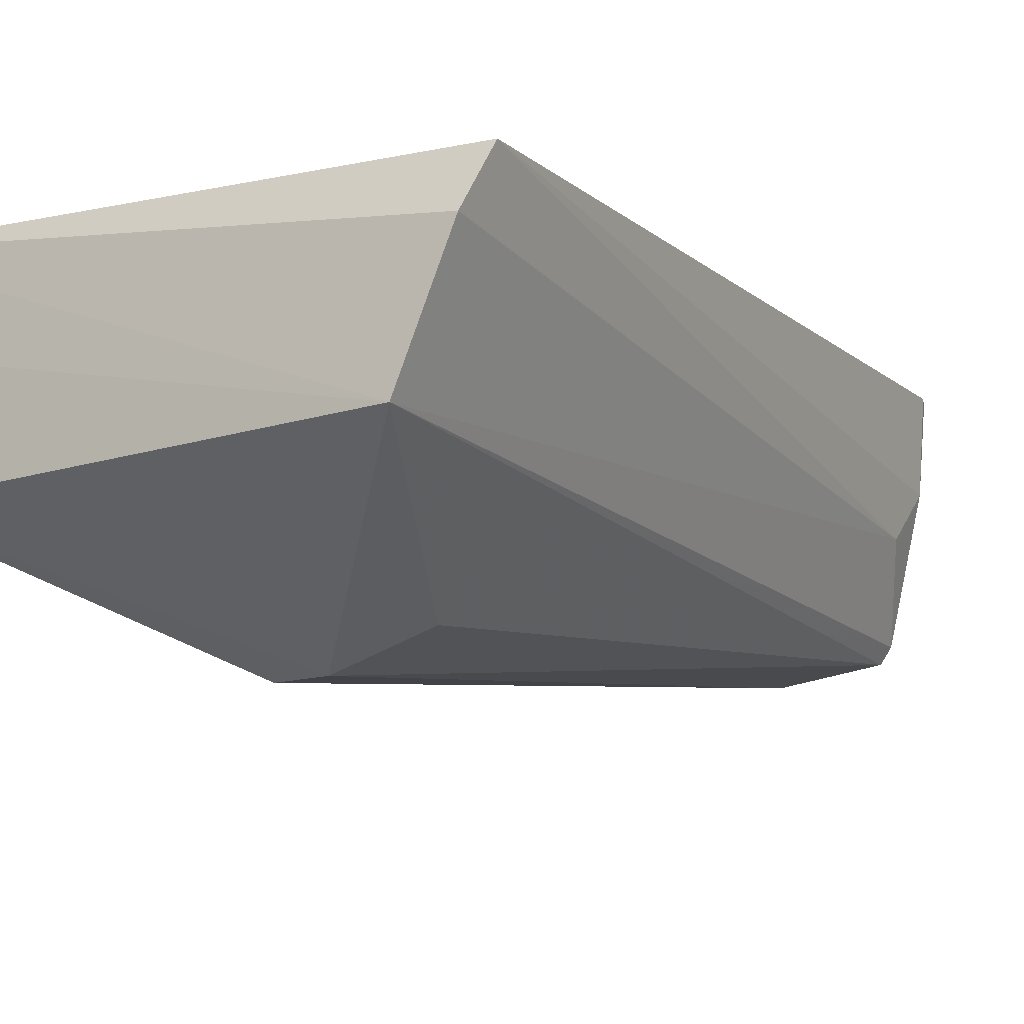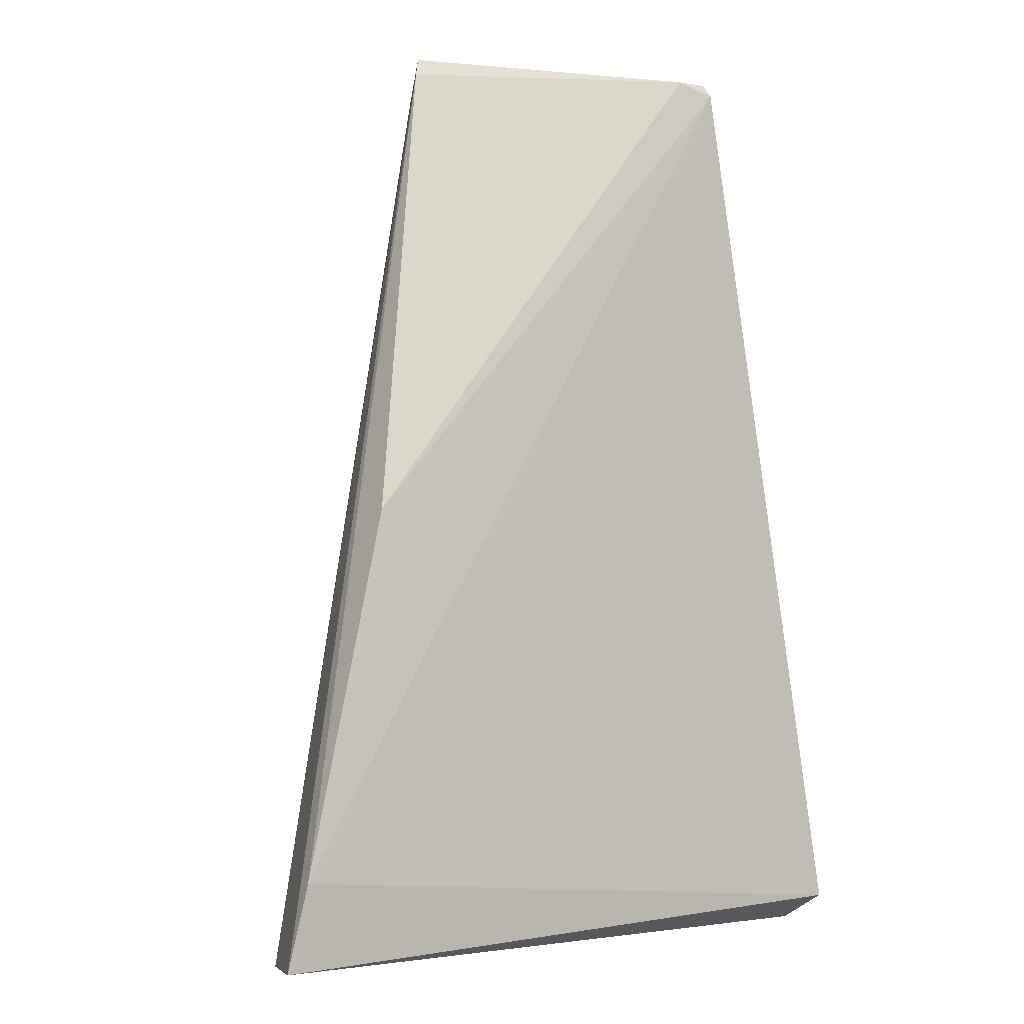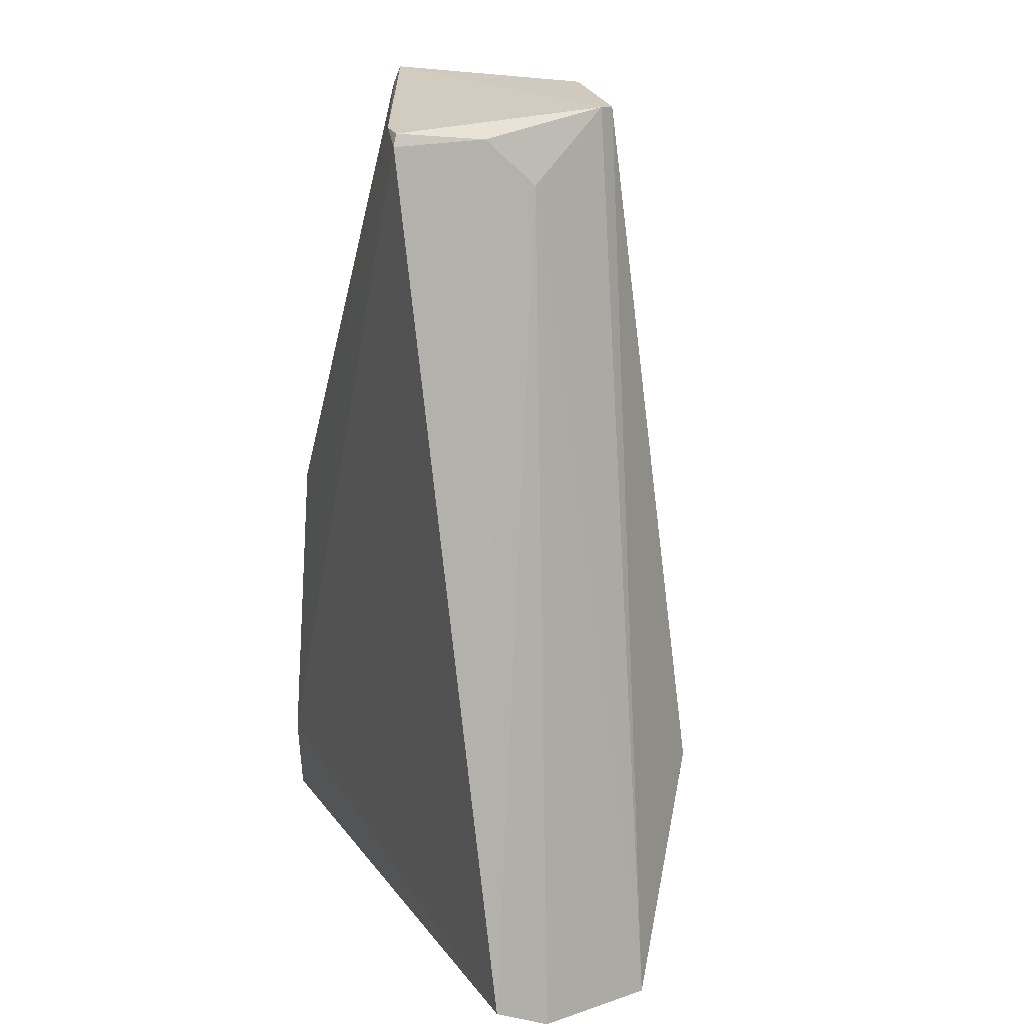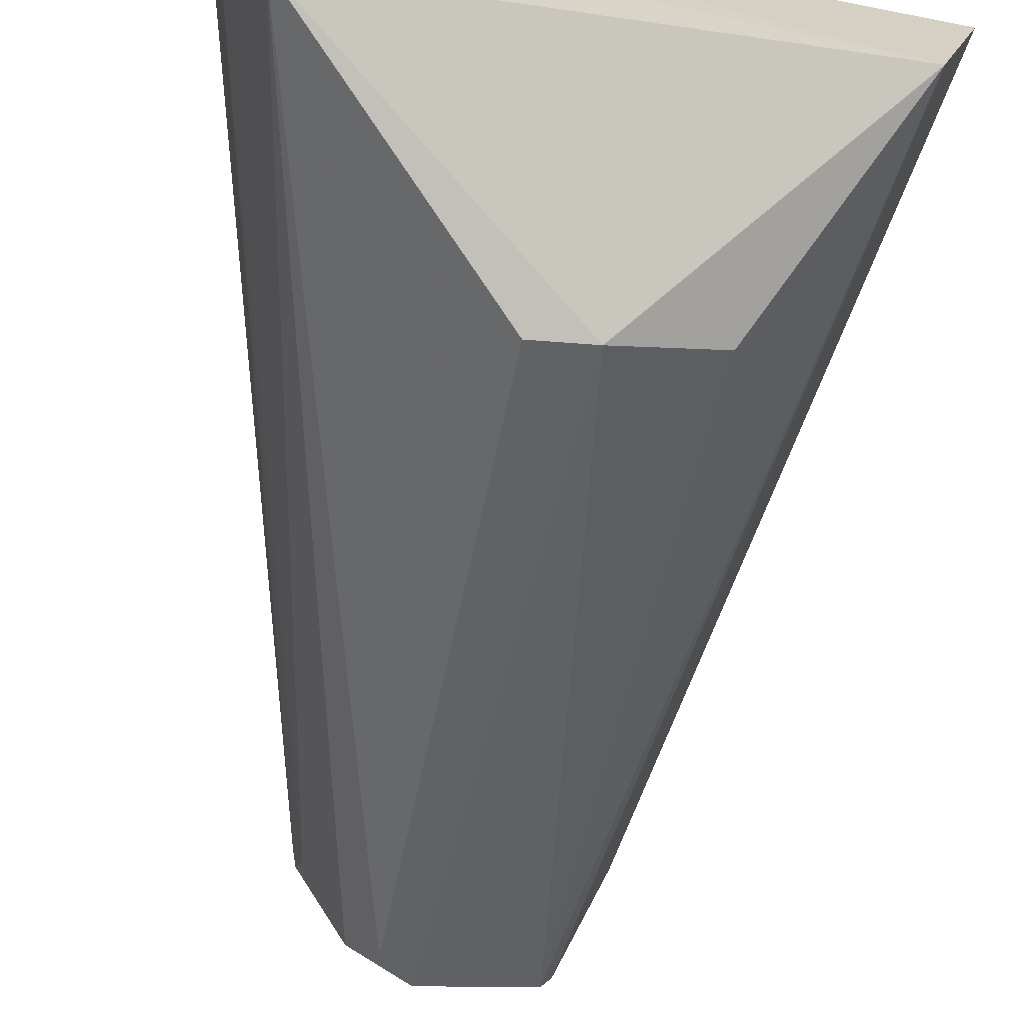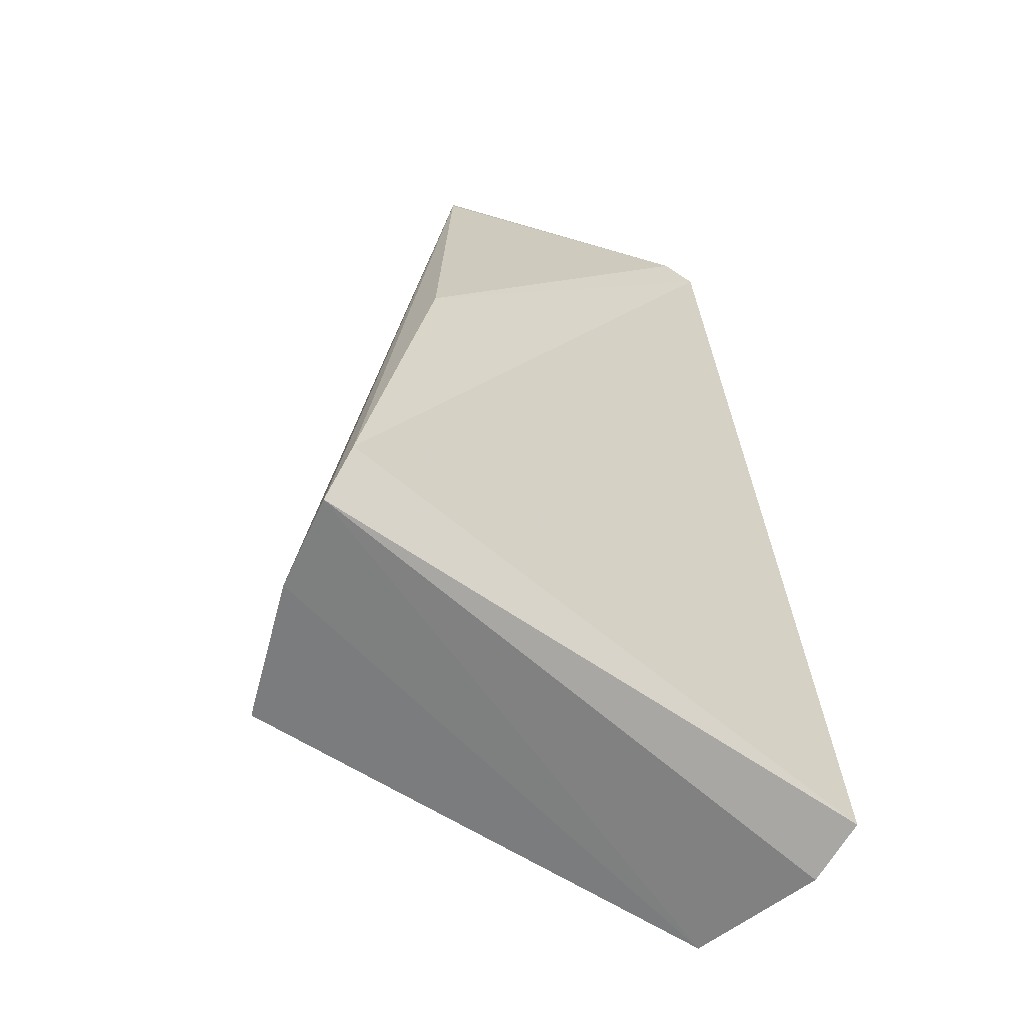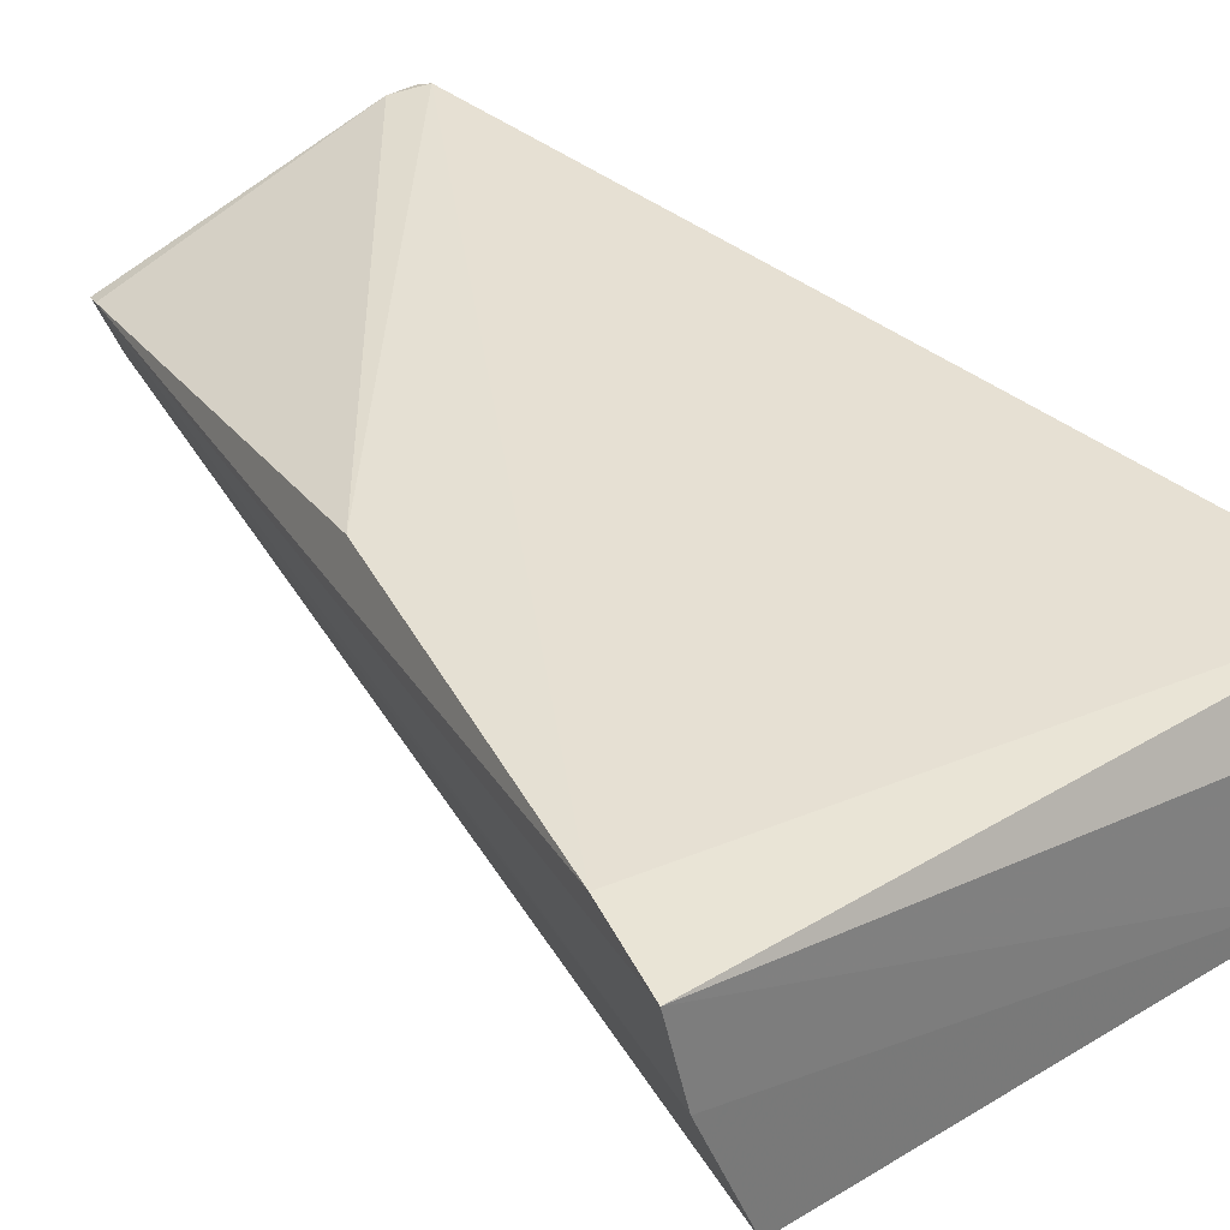
<metadata>
{"format":"obj","ext":"obj","renderer":"f3d","projection":"perspective","resolution":1024,"background":"white","views":[{"elev":-13.8,"azim":-142.3,"up":"+Y"},{"elev":-2.2,"azim":155.8,"up":"+Z"},{"elev":20.2,"azim":-109.6,"up":"+Z"},{"elev":-58.3,"azim":172.0,"up":"+Y"},{"elev":-55.8,"azim":145.0,"up":"+Z"},{"elev":38.8,"azim":142.9,"up":"+Y"}]}
</metadata>
<code>
v 0.02018 0.01337 0.2006
v 0.02051 0.01379 0.1994
v -0.001431 0.02038 0.1984
v -0.01241 0.01288 0.1334
v 0.02783 0.004134 0.1321
v 0.003223 0.002375 0.1994
v 0.001057 0.02003 0.1993
v 0.03141 0.01384 0.1327
v -0.0008844 0.009821 0.1949
v 0.01414 0.002284 0.1981
v 0.007557 -0.005463 0.1471
v 0.002452 0.003535 0.1996
v 0.0198 0.01085 0.198
v 0.03136 0.02105 0.1396
v -0.009131 0.003711 0.1324
v -0.01303 0.01711 0.1357
v 0.01172 0.001738 0.2
v 0.01189 -0.005322 0.1475
v -0.001011 0.02006 0.1992
v 0.01636 0.004651 0.1996
v 0.02577 0.02062 0.1659
v 0.03262 0.02042 0.1332
v 0.0001653 -0.003504 0.1475
v -0.0008719 0.01357 0.1984
f 7 1 2
f 8 2 1
f 13 8 1
f 13 5 8
f 15 8 5
f 15 5 11
f 15 6 12
f 15 12 9
f 15 9 4
f 16 4 9
f 16 3 14
f 17 6 11
f 17 12 6
f 17 1 12
f 18 11 5
f 18 5 10
f 18 17 11
f 18 10 17
f 19 12 1
f 19 1 7
f 19 7 3
f 20 10 5
f 20 5 13
f 20 13 1
f 20 17 10
f 20 1 17
f 21 7 2
f 21 2 14
f 21 14 3
f 21 3 7
f 22 14 2
f 22 2 8
f 22 16 14
f 22 4 16
f 22 15 4
f 22 8 15
f 23 15 11
f 23 11 6
f 23 6 15
f 24 16 9
f 24 3 16
f 24 19 3
f 24 9 12
f 24 12 19

</code>
